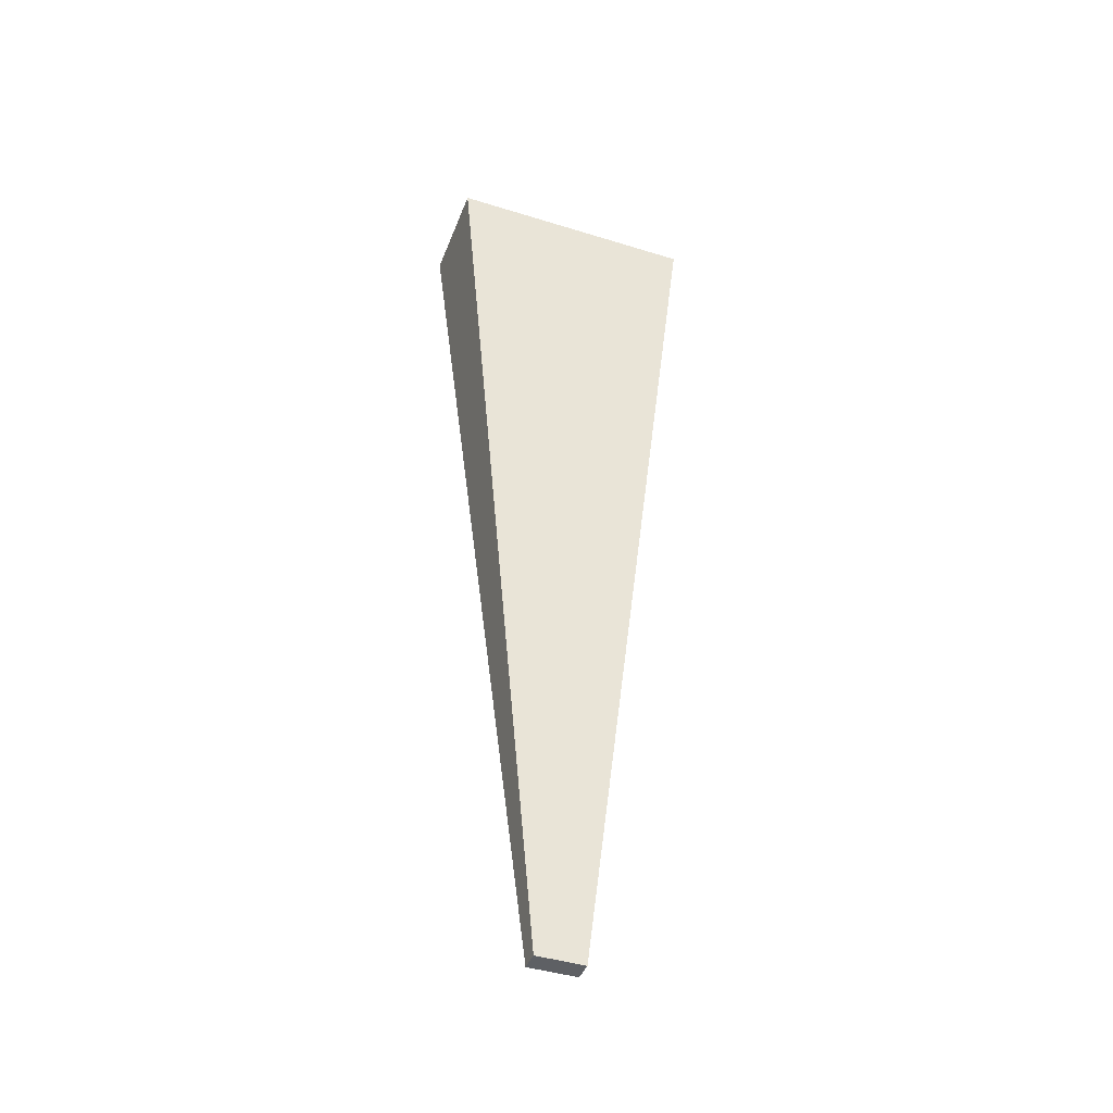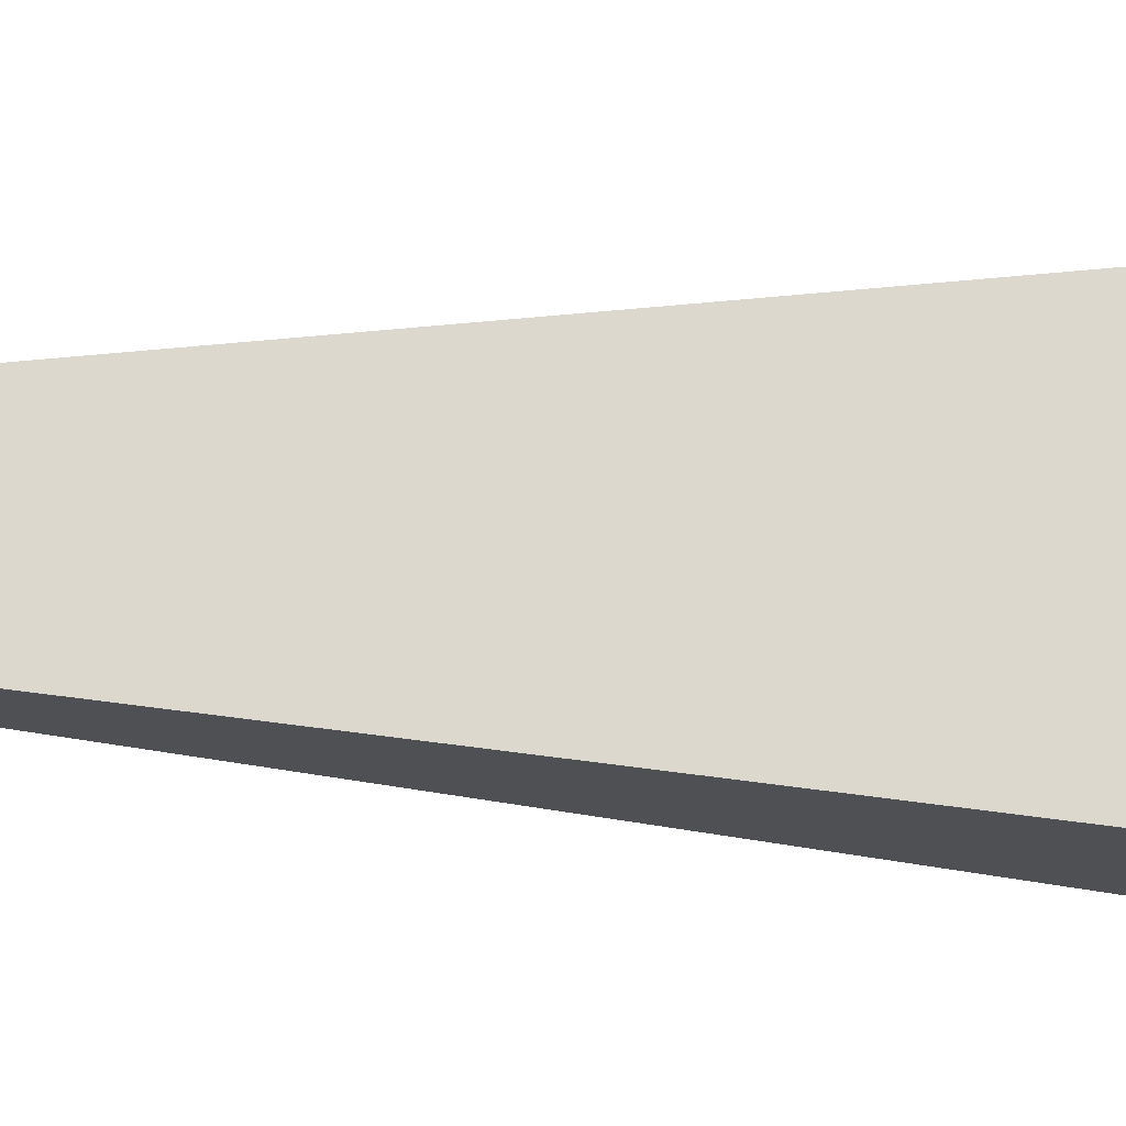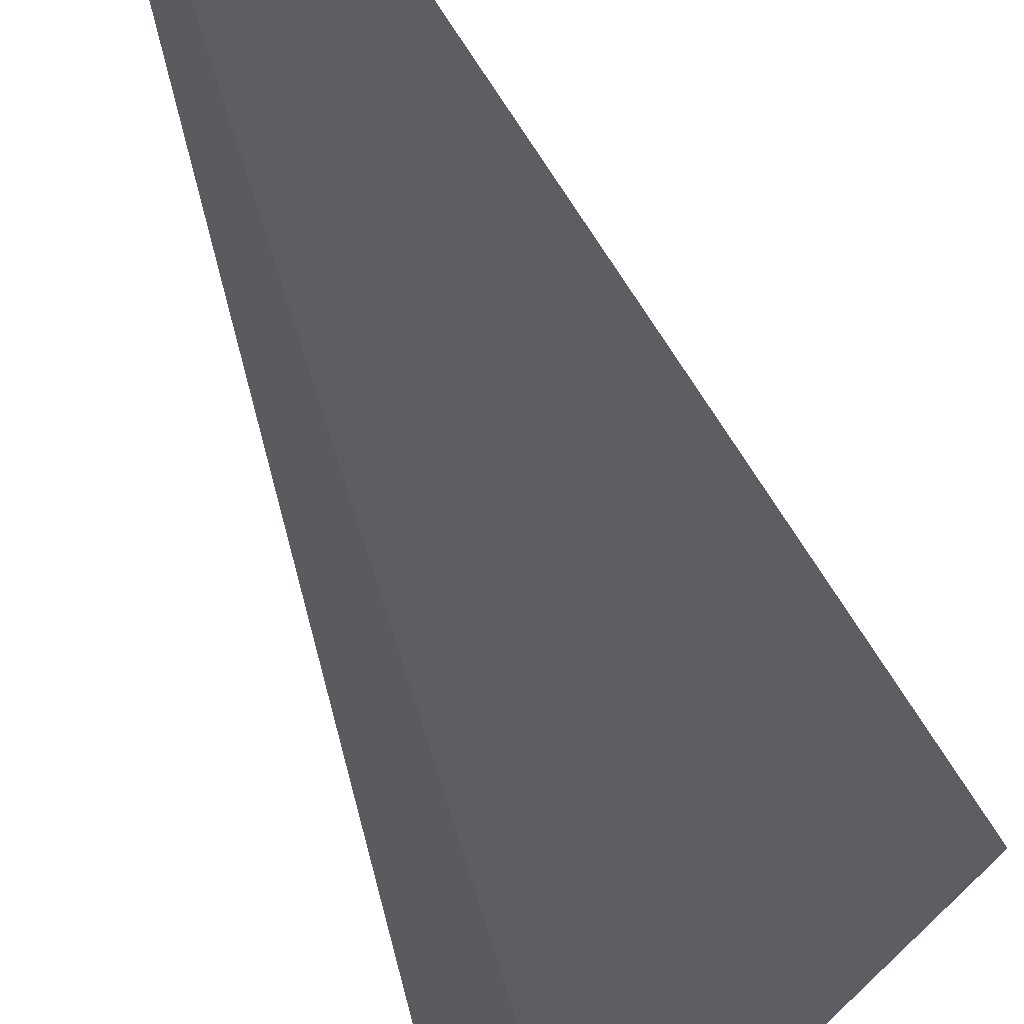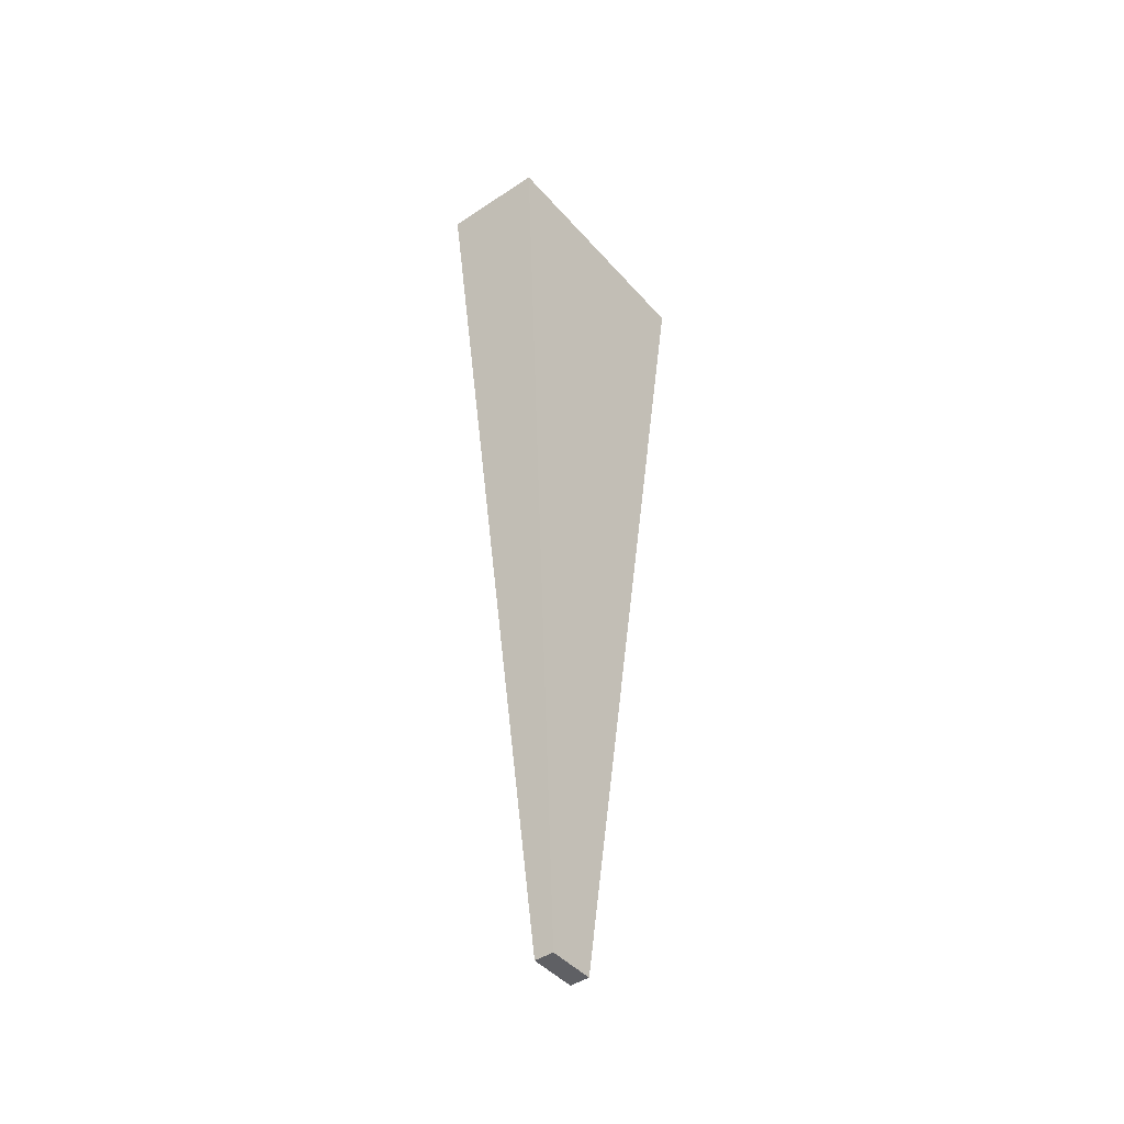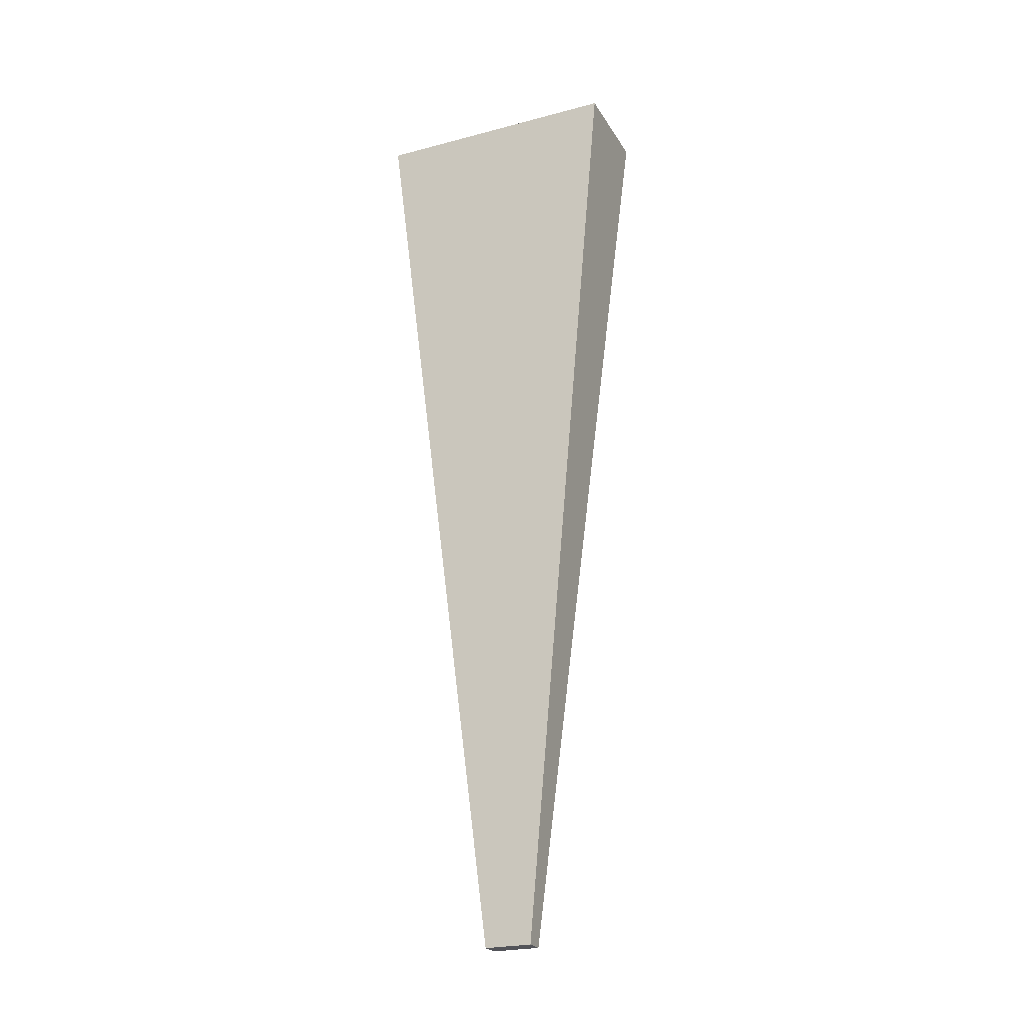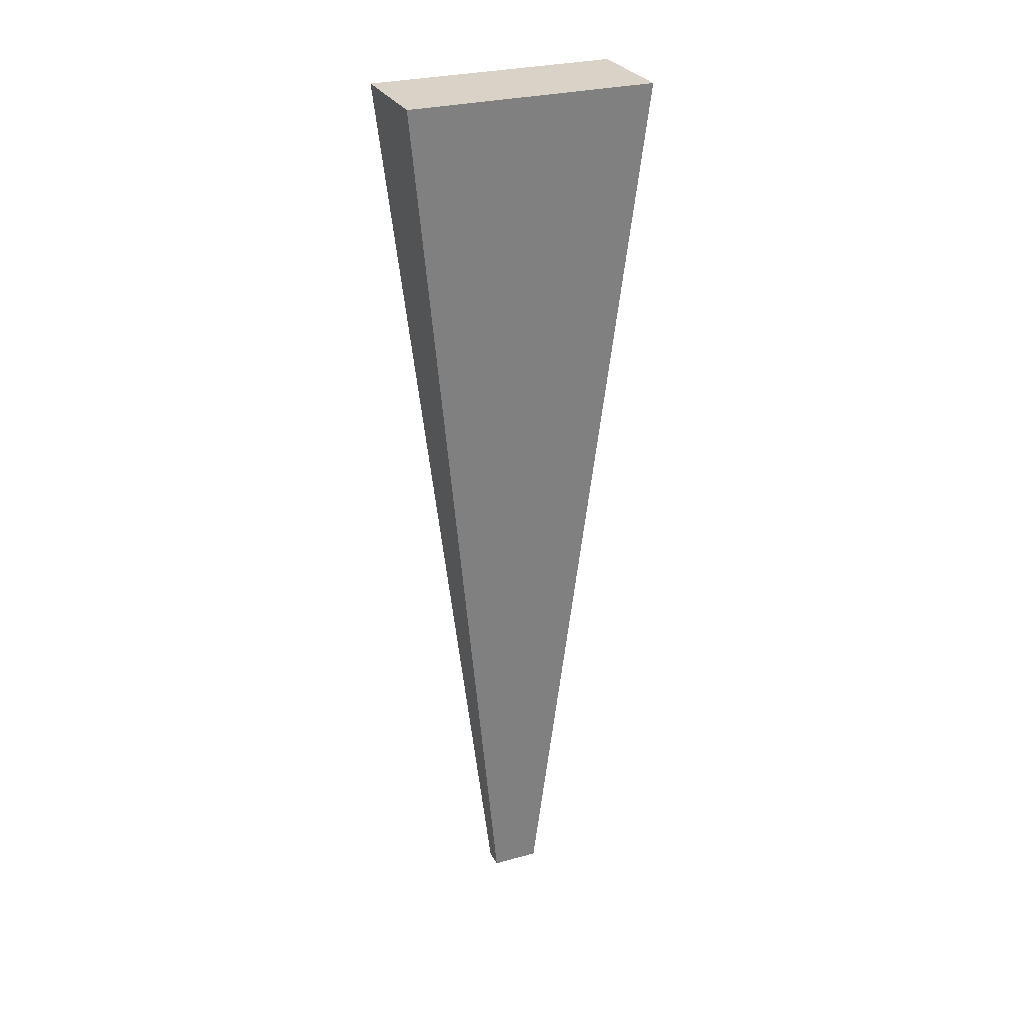
<metadata>
{"format":"obj","ext":"obj","renderer":"f3d","projection":"perspective","resolution":1024,"background":"white","views":[{"elev":-42.9,"azim":-63.0,"up":"+Y"},{"elev":-65.4,"azim":88.0,"up":"+Z"},{"elev":-25.8,"azim":11.1,"up":"+Z"},{"elev":-44.2,"azim":-94.8,"up":"+Y"},{"elev":-23.9,"azim":161.1,"up":"+Y"},{"elev":27.9,"azim":114.5,"up":"+Y"}]}
</metadata>
<code>
o C01B
v -231.1 -382 269.8
v -254.9 -382 247.9
v -245.9 -382 238.1
v -222.2 -382 260
v -199.7 248.2 337.2
v -152.5 248.2 286.1
v -277.3 248.2 170.7
v -324.6 248.2 221.8
f 1 2 3
f 3 4 1
f 5 6 7
f 7 8 5
f 1 4 6
f 6 5 1
f 4 3 7
f 7 6 4
f 3 2 8
f 8 7 3
f 2 1 5
f 5 8 2

</code>
